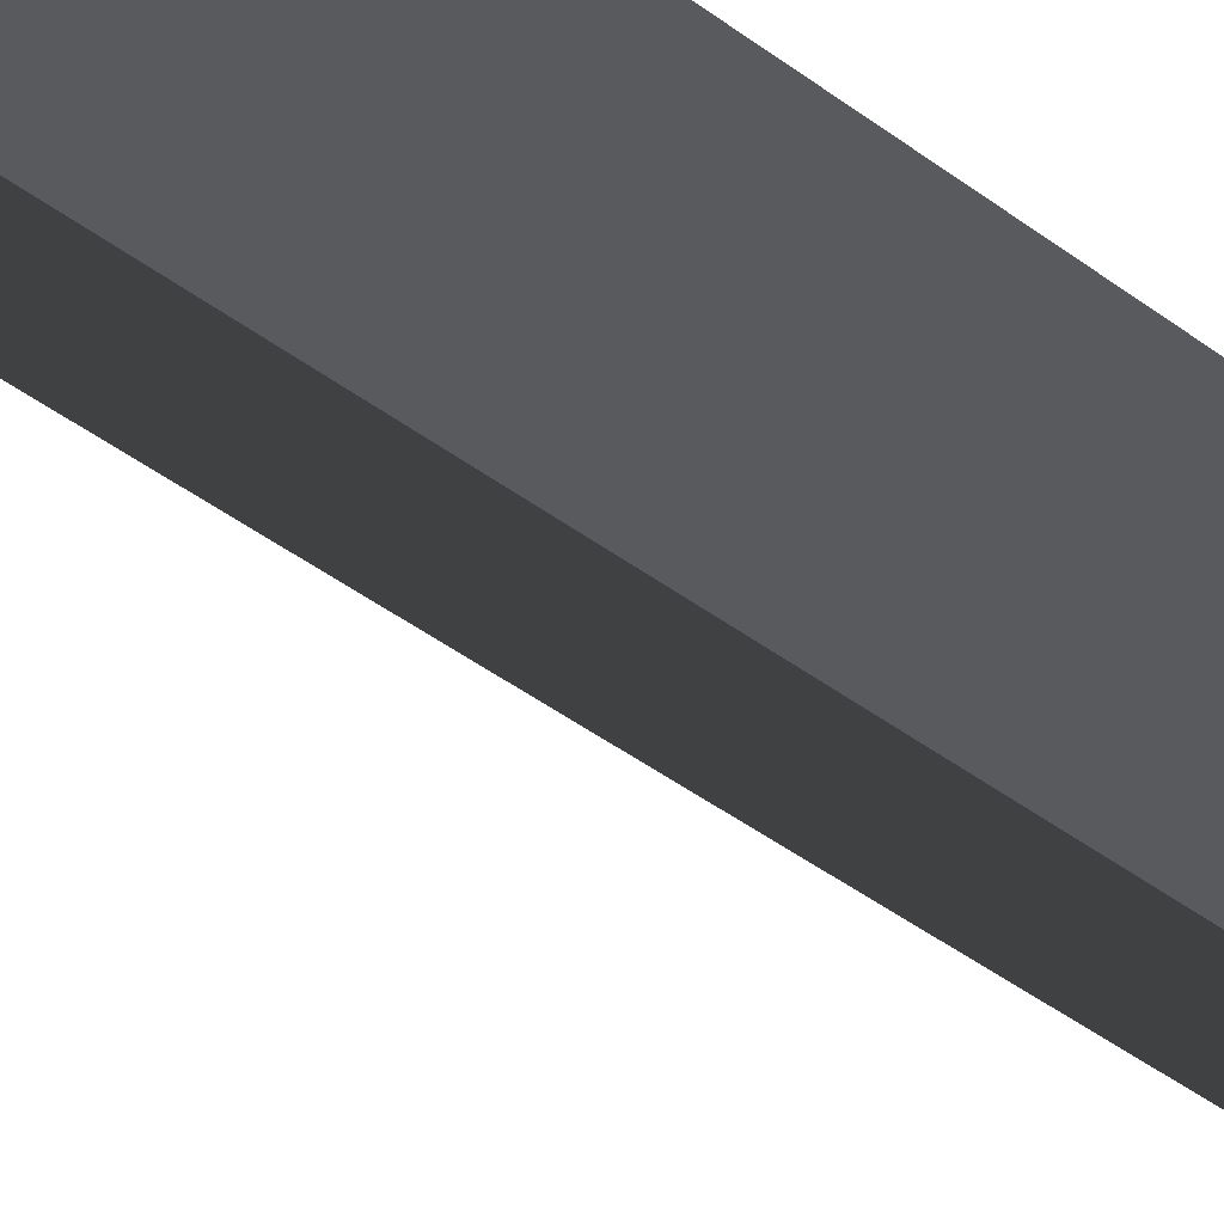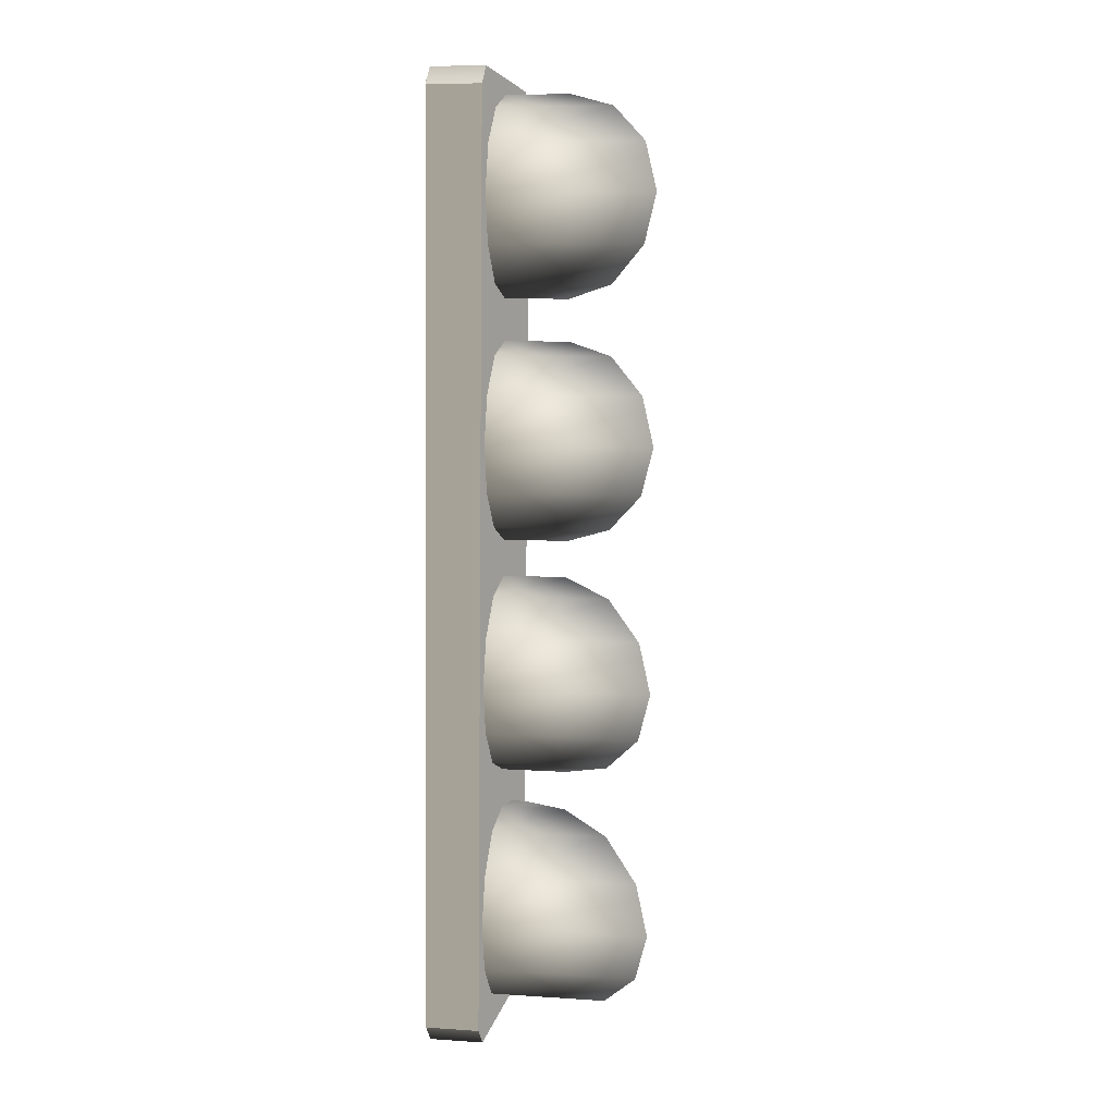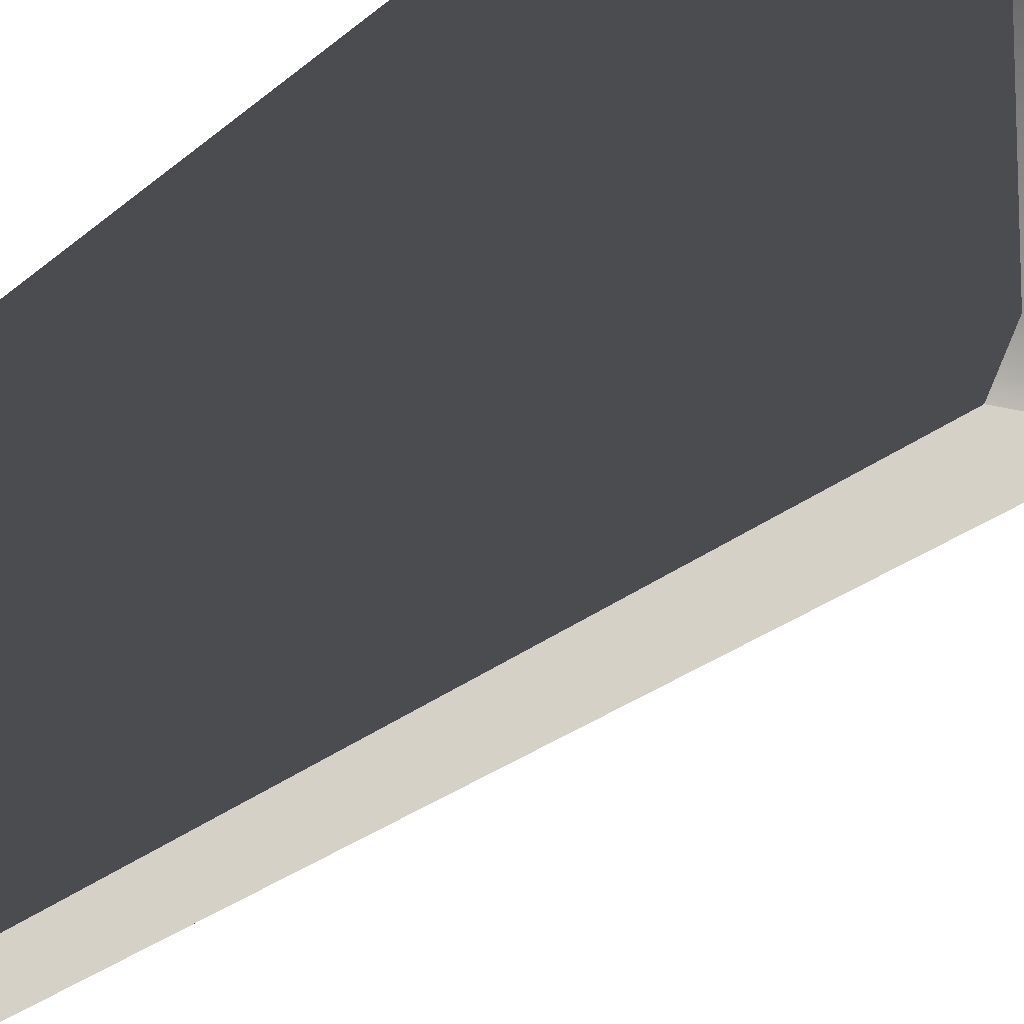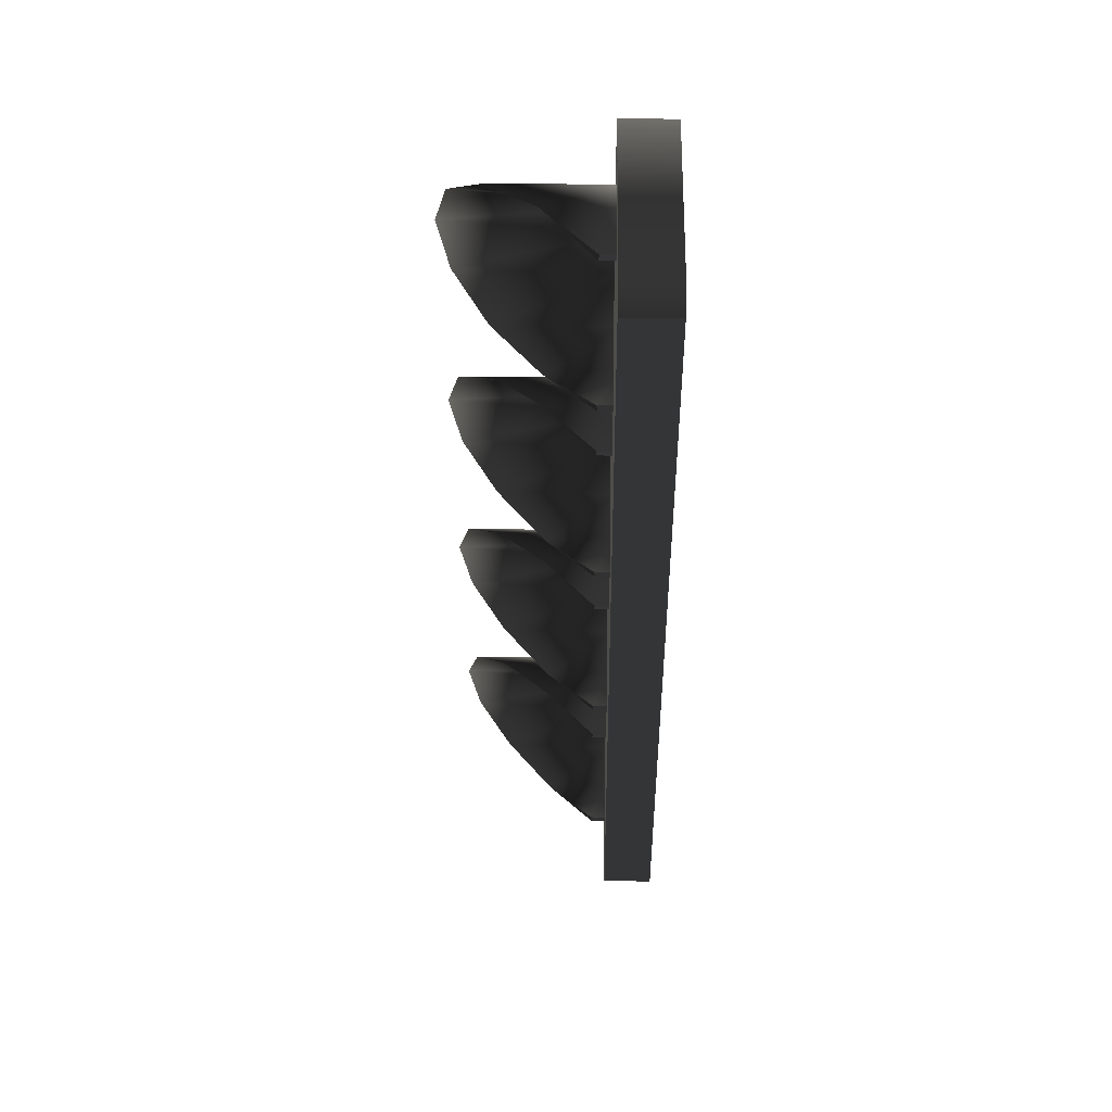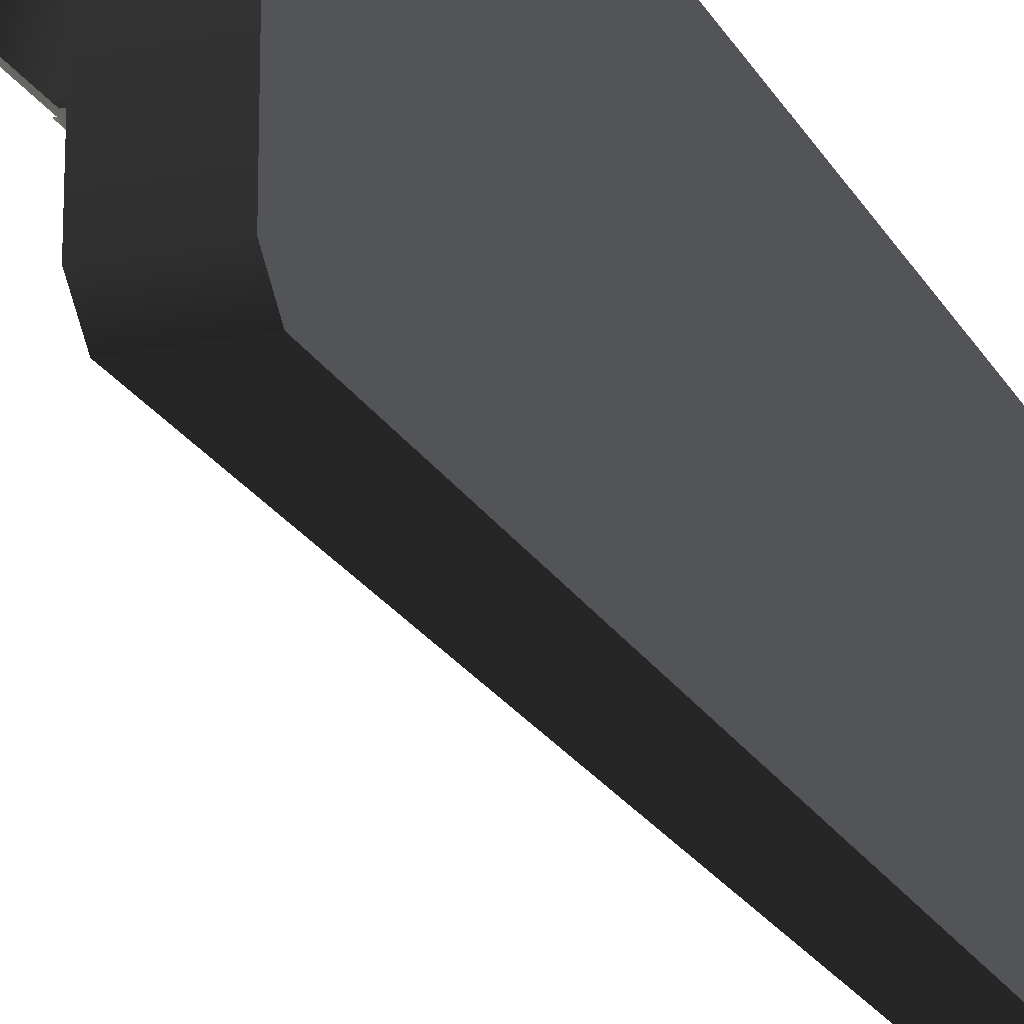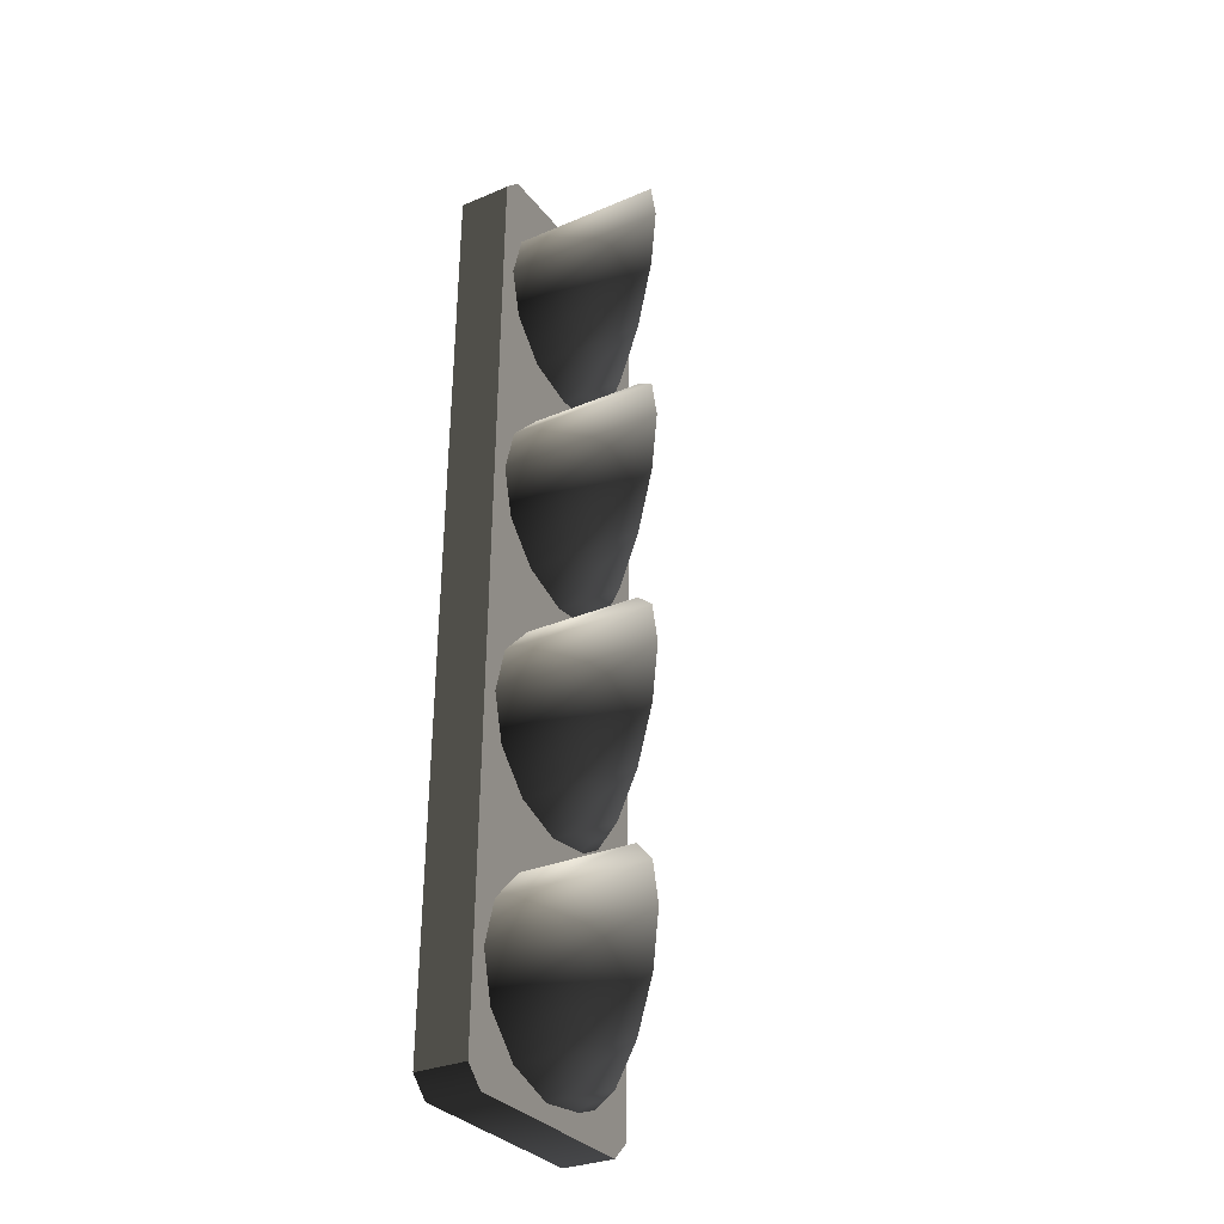
<metadata>
{"format":"obj","ext":"obj","renderer":"f3d","projection":"perspective","resolution":1024,"background":"white","views":[{"elev":-44.7,"azim":-131.4,"up":"+Z"},{"elev":6.6,"azim":9.7,"up":"+Y"},{"elev":-18.2,"azim":-28.6,"up":"+Z"},{"elev":51.7,"azim":-179.0,"up":"+Y"},{"elev":-20.0,"azim":-160.0,"up":"+Z"},{"elev":-31.8,"azim":31.2,"up":"+Y"}]}
</metadata>
<code>
v -0.1459 1.288 0.3589
v -0.1513 0.6586 0.3589
v -0.3018 1.289 0.3589
v 0.02121 -1.347 0.03344
v -0.1205 -1.309 -0.1083
v -0.1242 -1.329 -0.1119
v -0.1168 -0.8081 -0.1083
v 0.02543 -0.7722 0.03344
v -0.1202 -0.7883 -0.1119
v -0.1205 -1.309 -0.1083
v -0.1864 -1.328 -0.1119
v -0.1242 -1.329 -0.1119
v -0.1862 -1.309 -0.1083
v -0.1824 -0.7878 -0.1119
v -0.1168 -0.8081 -0.1083
v -0.1202 -0.7883 -0.1119
v -0.1826 -0.8077 -0.1083
v 0.02629 -0.6598 0.03094
v -0.1154 -0.6218 -0.1109
v -0.1192 -0.6416 -0.1144
v -0.1117 -0.1188 -0.1109
v 0.03051 -0.08296 0.03094
v -0.1151 -0.09902 -0.1144
v -0.1154 -0.6218 -0.1109
v -0.1813 -0.6412 -0.1144
v -0.1192 -0.6416 -0.1144
v -0.1812 -0.6213 -0.1109
v -0.1773 -0.09851 -0.1144
v -0.1117 -0.1188 -0.1109
v -0.1151 -0.09902 -0.1144
v -0.1775 -0.1184 -0.1109
v 0.03131 0.02378 0.0284
v -0.1104 0.0617 -0.1134
v -0.1141 0.04188 -0.1169
v -0.1067 0.5642 -0.1134
v 0.03552 0.6 0.0284
v -0.1101 0.584 -0.1169
v -0.1763 0.04227 -0.1169
v -0.1104 0.0617 -0.1134
v -0.1761 0.06214 -0.1134
v -0.1141 0.04188 -0.1169
v -0.1067 0.5642 -0.1134
v -0.1723 0.5845 -0.1169
v -0.1725 0.5646 -0.1134
v -0.1101 0.584 -0.1169
v 0.03647 0.7212 0.0284
v -0.1053 0.7592 -0.1134
v -0.109 0.7394 -0.1169
v -0.1016 1.26 -0.1134
v 0.04069 1.296 0.0284
v -0.105 1.28 -0.1169
v -0.1711 0.7398 -0.1169
v -0.1053 0.7592 -0.1134
v -0.171 0.7597 -0.1134
v -0.109 0.7394 -0.1169
v -0.1016 1.26 -0.1134
v -0.1672 1.281 -0.1169
v -0.1673 1.261 -0.1134
v -0.105 1.28 -0.1169
v -0.3204 -1.341 0.3589
v -0.1629 -0.711 0.3589
v -0.1682 -1.342 0.3589
v -0.3018 1.289 0.3589
v -0.1629 -0.711 0.3589
v -0.1571 -0.02683 0.3589
v -0.1513 0.6586 0.3589
v -0.1459 1.288 -0.3336
v -0.3018 1.289 -0.3336
v -0.1513 0.6586 -0.3336
v -0.3204 -1.341 -0.3336
v -0.1682 -1.342 -0.3336
v -0.1629 -0.711 -0.3336
v -0.1629 -0.711 -0.3336
v -0.3018 1.289 -0.3336
v -0.1571 -0.02683 -0.3336
v -0.1513 0.6586 -0.3336
v -0.1455 1.342 -0.2796
v -0.3013 1.343 0.305
v -0.3013 1.343 -0.2796
v -0.1455 1.342 0.305
v -0.3018 1.289 -0.3336
v -0.1459 1.288 -0.3336
v -0.3204 -1.341 -0.3336
v -0.3209 -1.395 0.305
v -0.3209 -1.395 -0.2796
v -0.3204 -1.341 0.3589
v -0.3018 1.289 0.3589
v -0.3018 1.289 -0.3336
v -0.3013 1.343 -0.2796
v -0.3013 1.343 0.305
v -0.1459 1.288 0.3589
v -0.3013 1.343 0.305
v -0.1455 1.342 0.305
v -0.3018 1.289 0.3589
v -0.3204 -1.341 0.3589
v -0.1687 -1.396 0.305
v -0.3209 -1.395 0.305
v -0.1682 -1.342 0.3589
v -0.3209 -1.395 -0.2796
v -0.1682 -1.342 -0.3336
v -0.3204 -1.341 -0.3336
v -0.1687 -1.396 -0.2796
v 0.02121 -1.347 0.03344
v -0.1864 -1.328 -0.1119
v -0.1865 -1.345 0.03344
v -0.1242 -1.329 -0.1119
v 0.1653 -1.298 0.1769
v -0.1862 -1.295 0.1769
v 0.2679 -1.193 0.2786
v -0.1854 -1.189 0.2786
v 0.3057 -1.056 0.3154
v -0.1844 -1.052 0.3154
v 0.2699 -0.9178 0.2786
v -0.1834 -0.9145 0.2786
v 0.1689 -0.8112 0.1769
v -0.1826 -0.8086 0.1769
v 0.02543 -0.7722 0.03344
v -0.1823 -0.7708 0.03344
v -0.1202 -0.7883 -0.1119
v -0.1824 -0.7878 -0.1119
v -0.1205 -1.309 -0.1083
v -0.1863 -1.314 0.02749
v -0.1862 -1.309 -0.1083
v 0.02121 -1.347 0.03344
v -0.1859 -1.269 0.1489
v 0.1653 -1.298 0.1769
v -0.1852 -1.168 0.2426
v 0.2679 -1.193 0.2786
v -0.1844 -1.052 0.2736
v 0.3057 -1.056 0.3154
v -0.1835 -0.9356 0.2426
v 0.2699 -0.9178 0.2786
v -0.1828 -0.8345 0.1489
v 0.1689 -0.8112 0.1769
v -0.1825 -0.8019 0.02749
v 0.02543 -0.7722 0.03344
v -0.1826 -0.8077 -0.1083
v -0.1168 -0.8081 -0.1083
v 0.02629 -0.6598 0.03094
v -0.1813 -0.6412 -0.1144
v -0.1815 -0.6582 0.03094
v -0.1192 -0.6416 -0.1144
v 0.1703 -0.6106 0.1744
v -0.1811 -0.6081 0.1744
v 0.273 -0.5055 0.2761
v -0.1803 -0.5022 0.2761
v 0.3108 -0.3683 0.3129
v -0.1793 -0.3647 0.3129
v 0.275 -0.2306 0.2761
v -0.1783 -0.2273 0.2761
v 0.1739 -0.124 0.1744
v -0.1775 -0.1214 0.1744
v 0.03051 -0.08296 0.03094
v -0.1772 -0.08149 0.03094
v -0.1151 -0.09902 -0.1144
v -0.1773 -0.09851 -0.1144
v -0.1154 -0.6218 -0.1109
v -0.1813 -0.627 0.02499
v -0.1812 -0.6213 -0.1109
v 0.02629 -0.6598 0.03094
v -0.1809 -0.5822 0.1464
v 0.1703 -0.6106 0.1744
v -0.1802 -0.4809 0.24
v 0.273 -0.5055 0.2761
v -0.1793 -0.3647 0.2711
v 0.3108 -0.3683 0.3129
v -0.1784 -0.2485 0.24
v 0.275 -0.2306 0.2761
v -0.1777 -0.1472 0.1464
v 0.1739 -0.124 0.1744
v -0.1774 -0.1127 0.02499
v 0.03051 -0.08296 0.03094
v -0.1775 -0.1184 -0.1109
v -0.1117 -0.1188 -0.1109
v 0.03131 0.02378 0.0284
v -0.1763 0.04227 -0.1169
v -0.1764 0.02525 0.0284
v -0.1141 0.04188 -0.1169
v 0.1754 0.07285 0.1719
v -0.1761 0.07546 0.1719
v 0.278 0.1781 0.2736
v -0.1753 0.1814 0.2736
v 0.3158 0.3151 0.3103
v -0.1743 0.3188 0.3103
v 0.28 0.4528 0.2736
v -0.1733 0.4561 0.2736
v 0.179 0.5594 0.1719
v -0.1725 0.562 0.1719
v 0.03552 0.6 0.0284
v -0.1722 0.6015 0.0284
v -0.1101 0.584 -0.1169
v -0.1723 0.5845 -0.1169
v -0.1104 0.0617 -0.1134
v -0.1762 0.05641 0.02245
v -0.1761 0.06214 -0.1134
v 0.03131 0.02378 0.0284
v -0.1759 0.1012 0.1439
v 0.1754 0.07285 0.1719
v -0.1751 0.2025 0.2375
v 0.278 0.1781 0.2736
v -0.1743 0.3188 0.2686
v 0.3158 0.3151 0.3103
v -0.1734 0.435 0.2375
v 0.28 0.4528 0.2736
v -0.1726 0.5362 0.1439
v 0.179 0.5594 0.1719
v -0.1724 0.5704 0.02245
v 0.03552 0.6 0.0284
v -0.1725 0.5646 -0.1134
v -0.1067 0.5642 -0.1134
v 0.03647 0.7212 0.0284
v -0.1711 0.7398 -0.1169
v -0.1713 0.7228 0.0284
v -0.109 0.7394 -0.1169
v 0.1804 0.7584 0.1719
v -0.171 0.7611 0.1719
v 0.2831 0.8637 0.2736
v -0.1702 0.867 0.2736
v 0.3209 1.001 0.3103
v -0.1692 1.004 0.3103
v 0.2851 1.138 0.2736
v -0.1682 1.142 0.2736
v 0.184 1.245 0.1719
v -0.1674 1.248 0.1719
v 0.04069 1.296 0.0284
v -0.1671 1.298 0.0284
v -0.105 1.28 -0.1169
v -0.1672 1.281 -0.1169
v -0.1053 0.7592 -0.1134
v -0.1711 0.754 0.02245
v -0.171 0.7597 -0.1134
v 0.03647 0.7212 0.0284
v -0.1708 0.7868 0.1439
v 0.1804 0.7584 0.1719
v -0.1701 0.8881 0.2375
v 0.2831 0.8637 0.2736
v -0.1692 1.004 0.2686
v 0.3209 1.001 0.3103
v -0.1684 1.121 0.2375
v 0.2851 1.138 0.2736
v -0.1676 1.222 0.1439
v 0.184 1.245 0.1719
v -0.1673 1.267 0.02245
v 0.04069 1.296 0.0284
v -0.1673 1.261 -0.1134
v -0.1016 1.26 -0.1134
v -0.3209 -1.395 0.305
v -0.1687 -1.396 -0.2796
v -0.3209 -1.395 -0.2796
v -0.1687 -1.396 0.305
v -0.1629 -0.7113 0.01266
v -0.1571 -0.02683 0.3589
v -0.157 -0.02695 0.01266
v -0.1629 -0.711 0.3589
v -0.1629 -0.7113 0.01266
v -0.1571 -0.02683 -0.3336
v -0.1629 -0.711 -0.3336
v -0.157 -0.02695 0.01266
v -0.1629 -0.7113 0.01266
v -0.1682 -1.342 0.3589
v -0.1629 -0.711 0.3589
v -0.1687 -1.396 0.305
v -0.1687 -1.396 0.01266
v -0.1682 -1.342 -0.3336
v -0.1629 -0.7113 0.01266
v -0.1629 -0.711 -0.3336
v -0.1687 -1.396 0.01266
v -0.1687 -1.396 -0.2796
v -0.1455 1.342 0.305
v -0.1513 0.6586 0.3589
v -0.1459 1.288 0.3589
v -0.1513 0.6582 0.01266
v -0.1455 1.342 0.01266
v -0.157 -0.02695 0.01266
v -0.1571 -0.02683 0.3589
v -0.1513 0.6582 0.01266
v -0.1455 1.342 0.01266
v -0.1513 0.6586 -0.3336
v -0.1459 1.288 -0.3336
v -0.1455 1.342 -0.2796
v -0.157 -0.02695 0.01266
v -0.1571 -0.02683 -0.3336
g StartLights_909_0
f 1 3 2
f 4 6 5
f 7 9 8
f 10 12 11
f 11 13 10
f 14 16 15
f 15 17 14
f 18 20 19
f 21 23 22
f 24 26 25
f 25 27 24
f 28 30 29
f 29 31 28
f 32 34 33
f 35 37 36
f 38 40 39
f 39 41 38
f 42 44 43
f 43 45 42
f 46 48 47
f 49 51 50
f 52 54 53
f 53 55 52
f 56 58 57
f 57 59 56
f 60 62 61
f 63 60 64
f 64 65 63
f 63 65 66
f 67 69 68
f 70 72 71
f 73 70 74
f 74 75 73
f 74 76 75
f 77 79 78
f 78 80 77
f 81 79 77
f 77 82 81
f 83 85 84
f 83 84 86
f 83 86 87
f 87 88 83
f 87 89 88
f 87 90 89
f 91 93 92
f 92 94 91
f 95 97 96
f 96 98 95
f 99 101 100
f 100 102 99
f 103 105 104
f 104 106 103
f 105 103 107
f 107 108 105
f 108 107 109
f 109 110 108
f 110 109 111
f 112 110 111
f 111 113 112
f 113 114 112
f 114 113 115
f 115 116 114
f 116 115 117
f 117 118 116
f 118 117 119
f 119 120 118
f 121 123 122
f 122 124 121
f 124 122 125
f 125 126 124
f 126 125 127
f 127 128 126
f 128 127 129
f 129 130 128
f 130 129 131
f 131 132 130
f 132 131 133
f 133 134 132
f 134 133 135
f 135 136 134
f 136 135 137
f 137 138 136
f 139 141 140
f 140 142 139
f 141 139 143
f 143 144 141
f 144 143 145
f 145 146 144
f 146 145 147
f 148 146 147
f 147 149 148
f 149 150 148
f 150 149 151
f 151 152 150
f 152 151 153
f 153 154 152
f 154 153 155
f 155 156 154
f 157 159 158
f 158 160 157
f 160 158 161
f 161 162 160
f 162 161 163
f 163 164 162
f 164 163 165
f 165 166 164
f 166 165 167
f 167 168 166
f 168 167 169
f 169 170 168
f 170 169 171
f 171 172 170
f 172 171 173
f 173 174 172
f 175 177 176
f 176 178 175
f 177 175 179
f 179 180 177
f 180 179 181
f 181 182 180
f 182 181 183
f 183 184 182
f 184 183 185
f 185 186 184
f 186 185 187
f 187 188 186
f 188 187 189
f 189 190 188
f 190 189 191
f 191 192 190
f 193 195 194
f 194 196 193
f 196 194 197
f 197 198 196
f 198 197 199
f 199 200 198
f 200 199 201
f 201 202 200
f 202 201 203
f 203 204 202
f 204 203 205
f 205 206 204
f 206 205 207
f 207 208 206
f 208 207 209
f 209 210 208
f 211 213 212
f 212 214 211
f 213 211 215
f 215 216 213
f 216 215 217
f 217 218 216
f 218 217 219
f 219 220 218
f 220 219 221
f 221 222 220
f 222 221 223
f 223 224 222
f 224 223 225
f 225 226 224
f 226 225 227
f 227 228 226
f 229 231 230
f 230 232 229
f 232 230 233
f 233 234 232
f 234 233 235
f 235 236 234
f 236 235 237
f 237 238 236
f 238 237 239
f 239 240 238
f 240 239 241
f 241 242 240
f 242 241 243
f 243 244 242
f 244 243 245
f 245 246 244
f 247 249 248
f 248 250 247
f 251 253 252
f 252 254 251
f 255 257 256
f 256 258 255
f 259 261 260
f 259 260 262
f 262 263 259
f 264 266 265
f 265 267 264
f 268 264 267
f 269 271 270
f 269 270 272
f 272 273 269
f 274 272 270
f 270 275 274
f 276 278 277
f 278 279 277
f 279 280 277
f 278 276 281
f 281 282 278

</code>
